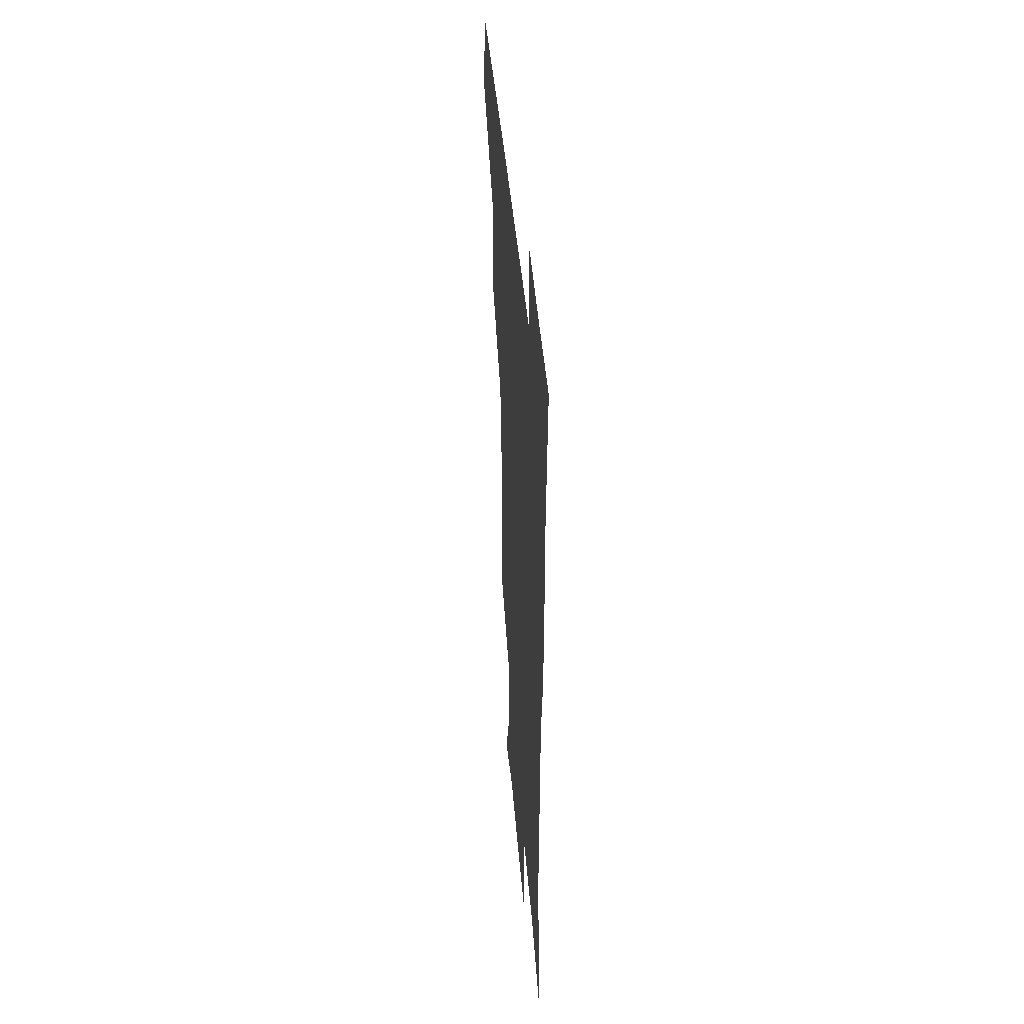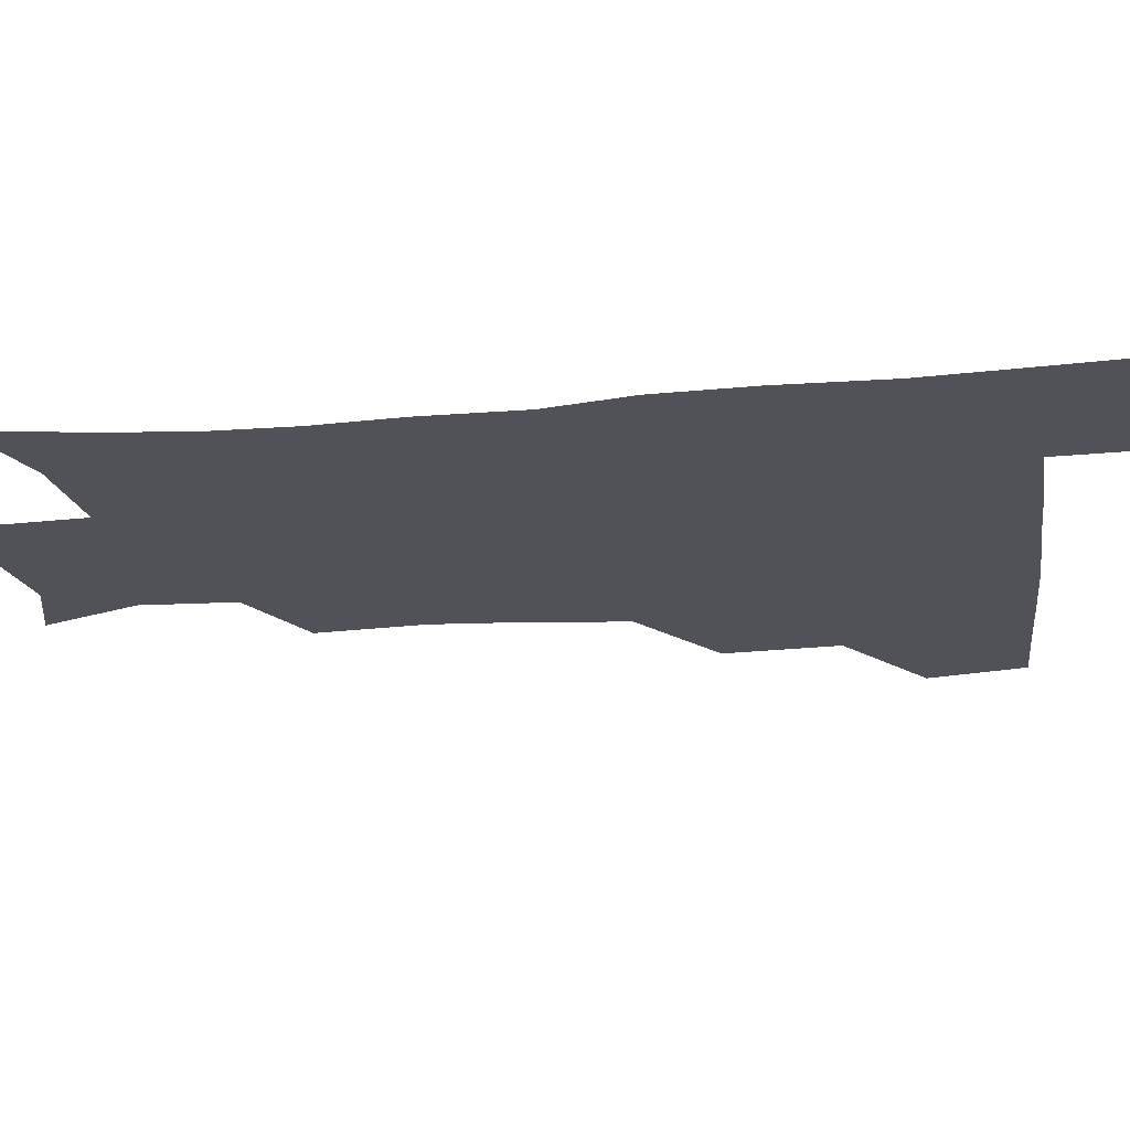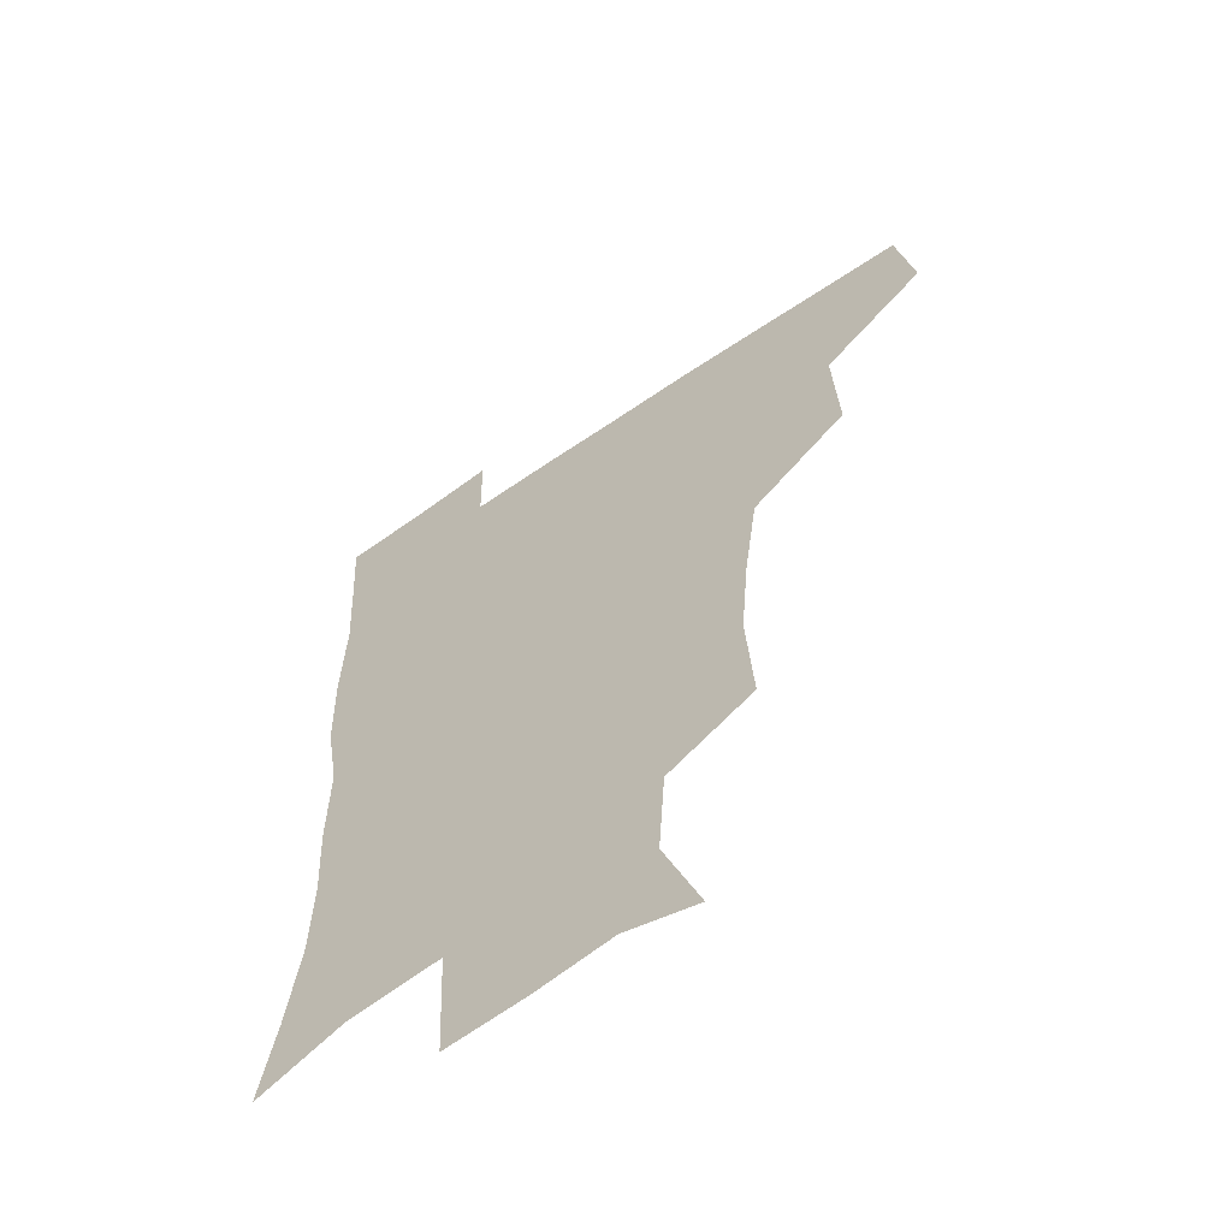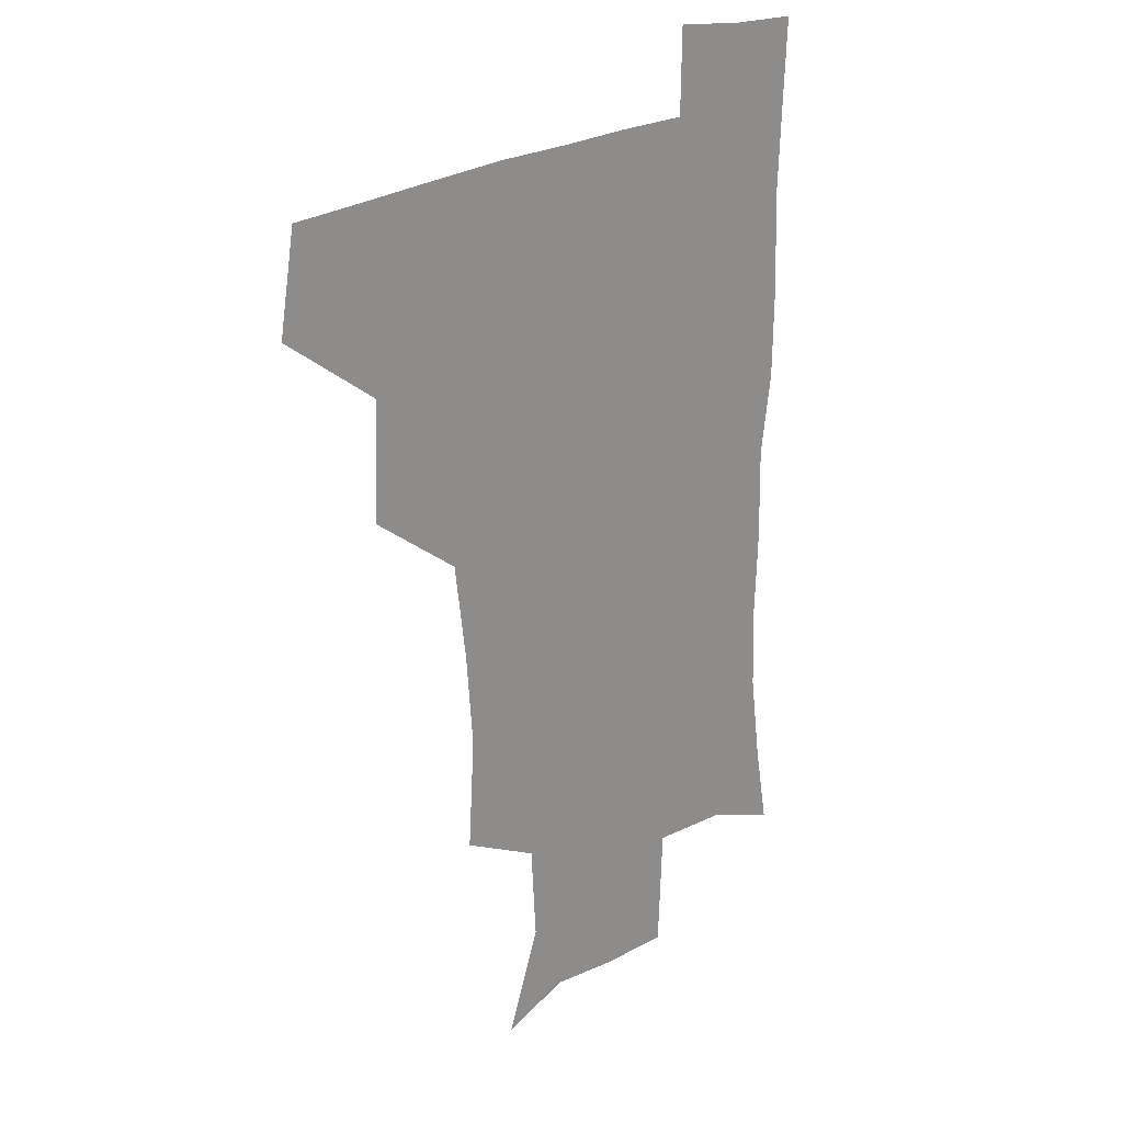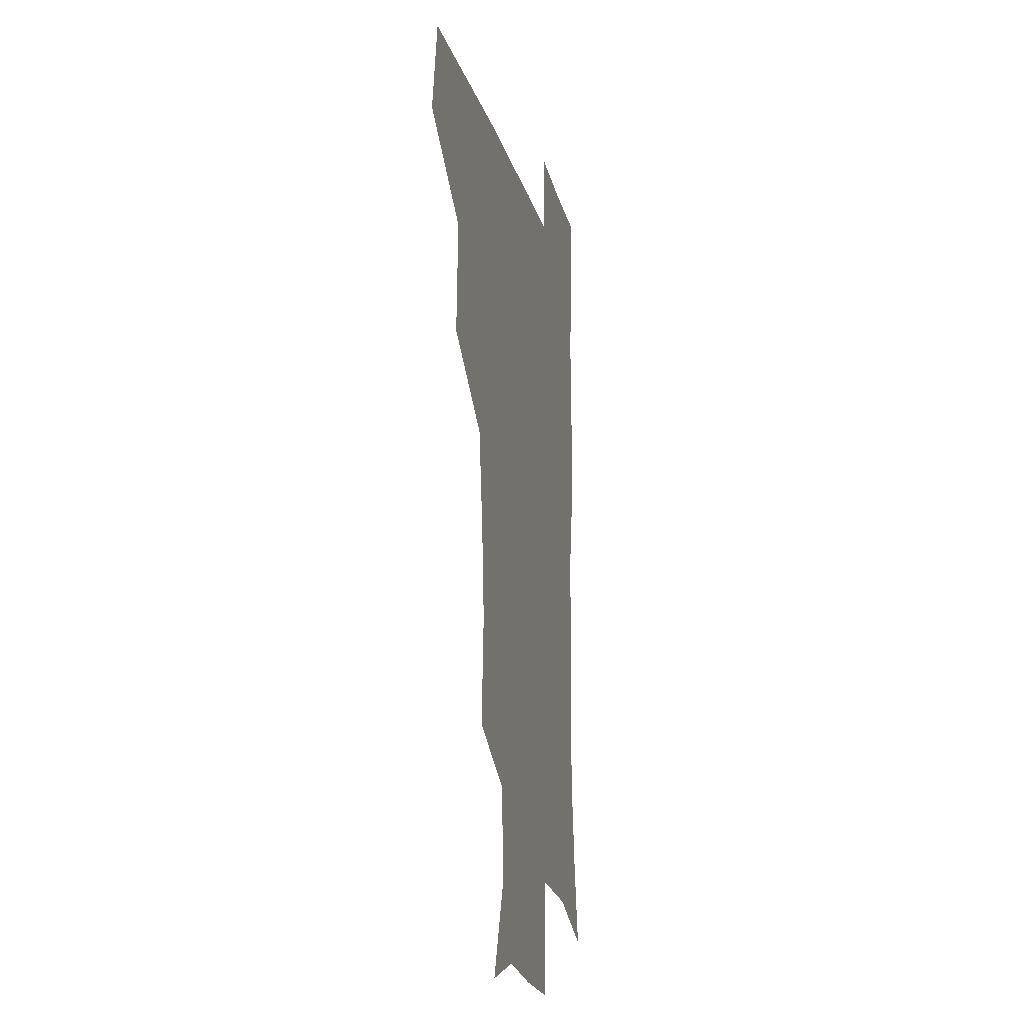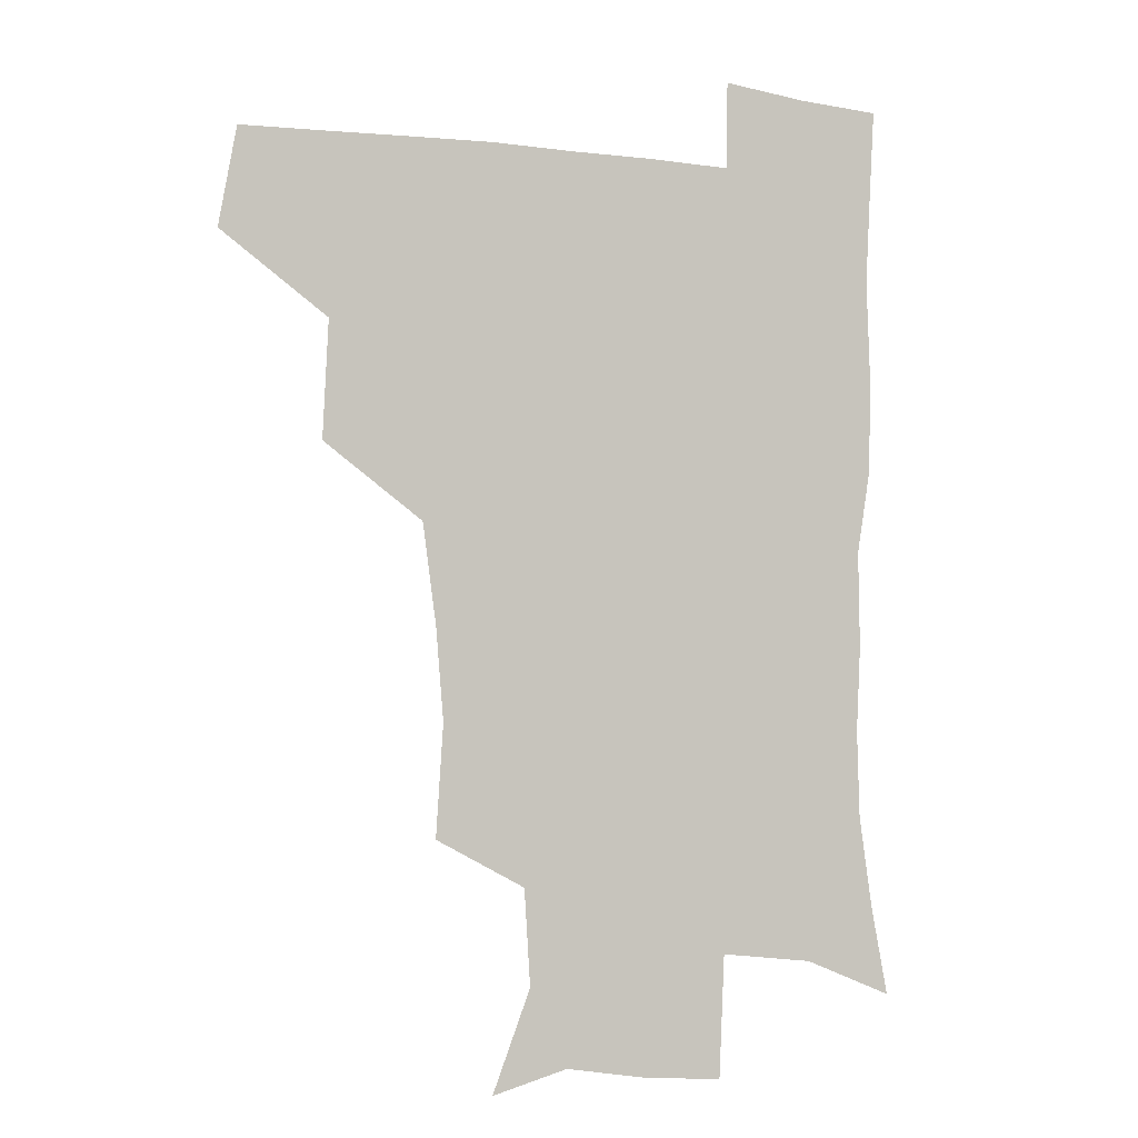
<metadata>
{"format":"obj","ext":"obj","renderer":"f3d","projection":"perspective","resolution":1024,"background":"white","views":[{"elev":45.4,"azim":85.1,"up":"+Y"},{"elev":-21.4,"azim":98.7,"up":"+Z"},{"elev":-60.5,"azim":-144.6,"up":"+Y"},{"elev":22.0,"azim":-48.9,"up":"+Y"},{"elev":-16.8,"azim":-77.4,"up":"+Y"},{"elev":-4.2,"azim":-24.3,"up":"+Y"}]}
</metadata>
<code>
v 477.9 445.5 0
v 484 479.3 0
v 513.2 379.6 0
v 515.1 419.4 0
v 514.8 451.1 0
v 513.5 480.3 0
v 552.7 251.7 0
v 555.2 289.6 0
v 552.5 321 0
v 547.7 354.9 0
v 544.2 388.1 0
v 545.5 423.6 0
v 544.7 452.6 0
v 542.6 481.5 0
v 572.7 168.8 0
v 586 203.1 0
v 583.9 235.6 0
v 581.7 271.7 0
v 580.7 304.4 0
v 578.2 334.1 0
v 576.1 365.5 0
v 575.5 397.2 0
v 574.7 425.8 0
v 574.5 453.6 0
v 571.9 482.6 0
v 599.1 176.1 0
v 608.8 213.1 0
v 607.2 244.6 0
v 606.5 279.6 0
v 605.5 308.8 0
v 604.1 338.6 0
v 603.1 368.6 0
v 602.9 399.1 0
v 602.5 426.2 0
v 602.5 454.3 0
v 601.7 482.5 0
v 627 171.8 0
v 632.5 215.9 0
v 631.9 249.3 0
v 631.1 279.4 0
v 630.3 311.1 0
v 630 340.9 0
v 629.8 370.7 0
v 629.9 399.7 0
v 630.4 426.8 0
v 631 454.8 0
v 630.6 482.8 0
v 655.7 169.6 0
v 657.7 211.4 0
v 656.6 247.7 0
v 655.7 280.2 0
v 655.6 309.1 0
v 655.6 339.3 0
v 656.1 368.9 0
v 656.7 398.2 0
v 657.8 426.4 0
v 658.8 454.9 0
v 660 482.5 0
v 660.6 512.8 0
v 690.6 207.9 0
v 683.8 242.4 0
v 681 274.3 0
v 679.9 305.8 0
v 682.3 332.8 0
v 682.4 364.1 0
v 683.8 393.7 0
v 685 423.6 0
v 686.1 453.6 0
v 688 481.5 0
v 690.7 509.8 0
v 721.9 195.4 0
v 716.1 225.5 0
v 711.5 257 0
v 710.7 287.3 0
v 712.3 316.6 0
v 711.8 350 0
v 716.7 378.8 0
v 717.4 411.3 0
v 716.2 446.6 0
v 717.9 478 0
v 719.8 508.4 0
f 4 5 1
f 1 5 2
f 5 6 2
f 10 11 3
f 3 11 4
f 11 12 4
f 4 12 5
f 12 13 5
f 5 13 6
f 13 14 6
f 17 18 7
f 7 18 8
f 18 19 8
f 8 19 9
f 19 20 9
f 9 20 10
f 20 21 10
f 10 21 11
f 21 22 11
f 11 22 12
f 22 23 12
f 12 23 13
f 23 24 13
f 13 24 14
f 24 25 14
f 15 26 16
f 26 27 16
f 16 27 17
f 27 28 17
f 17 28 18
f 28 29 18
f 18 29 19
f 29 30 19
f 19 30 20
f 30 31 20
f 20 31 21
f 31 32 21
f 21 32 22
f 32 33 22
f 22 33 23
f 33 34 23
f 23 34 24
f 34 35 24
f 24 35 25
f 35 36 25
f 26 37 27
f 37 38 27
f 27 38 28
f 38 39 28
f 28 39 29
f 39 40 29
f 29 40 30
f 40 41 30
f 30 41 31
f 41 42 31
f 31 42 32
f 42 43 32
f 32 43 33
f 43 44 33
f 33 44 34
f 44 45 34
f 34 45 35
f 45 46 35
f 35 46 36
f 46 47 36
f 37 48 38
f 48 49 38
f 38 49 39
f 49 50 39
f 39 50 40
f 50 51 40
f 40 51 41
f 51 52 41
f 41 52 42
f 52 53 42
f 42 53 43
f 53 54 43
f 43 54 44
f 54 55 44
f 44 55 45
f 55 56 45
f 45 56 46
f 56 57 46
f 46 57 47
f 57 58 47
f 49 60 50
f 60 61 50
f 50 61 51
f 61 62 51
f 51 62 52
f 62 63 52
f 52 63 53
f 63 64 53
f 53 64 54
f 64 65 54
f 54 65 55
f 65 66 55
f 55 66 56
f 66 67 56
f 56 67 57
f 67 68 57
f 57 68 58
f 68 69 58
f 58 69 59
f 69 70 59
f 60 71 61
f 71 72 61
f 61 72 62
f 72 73 62
f 62 73 63
f 73 74 63
f 63 74 64
f 74 75 64
f 64 75 65
f 75 76 65
f 65 76 66
f 76 77 66
f 66 77 67
f 77 78 67
f 67 78 68
f 78 79 68
f 68 79 69
f 79 80 69
f 69 80 70
f 80 81 70

</code>
